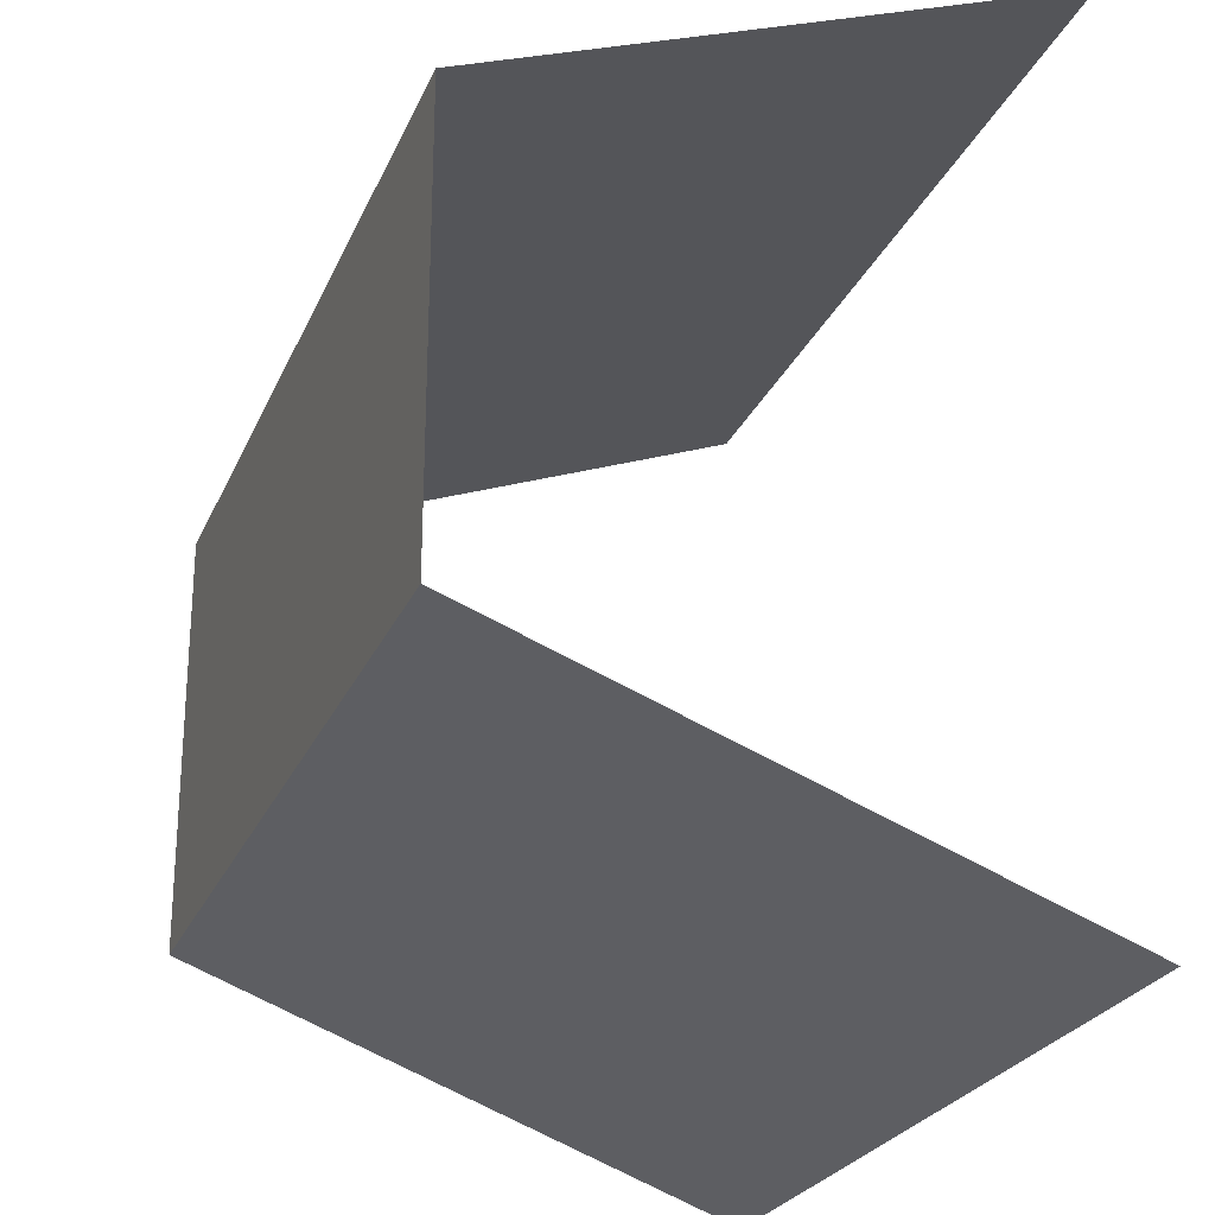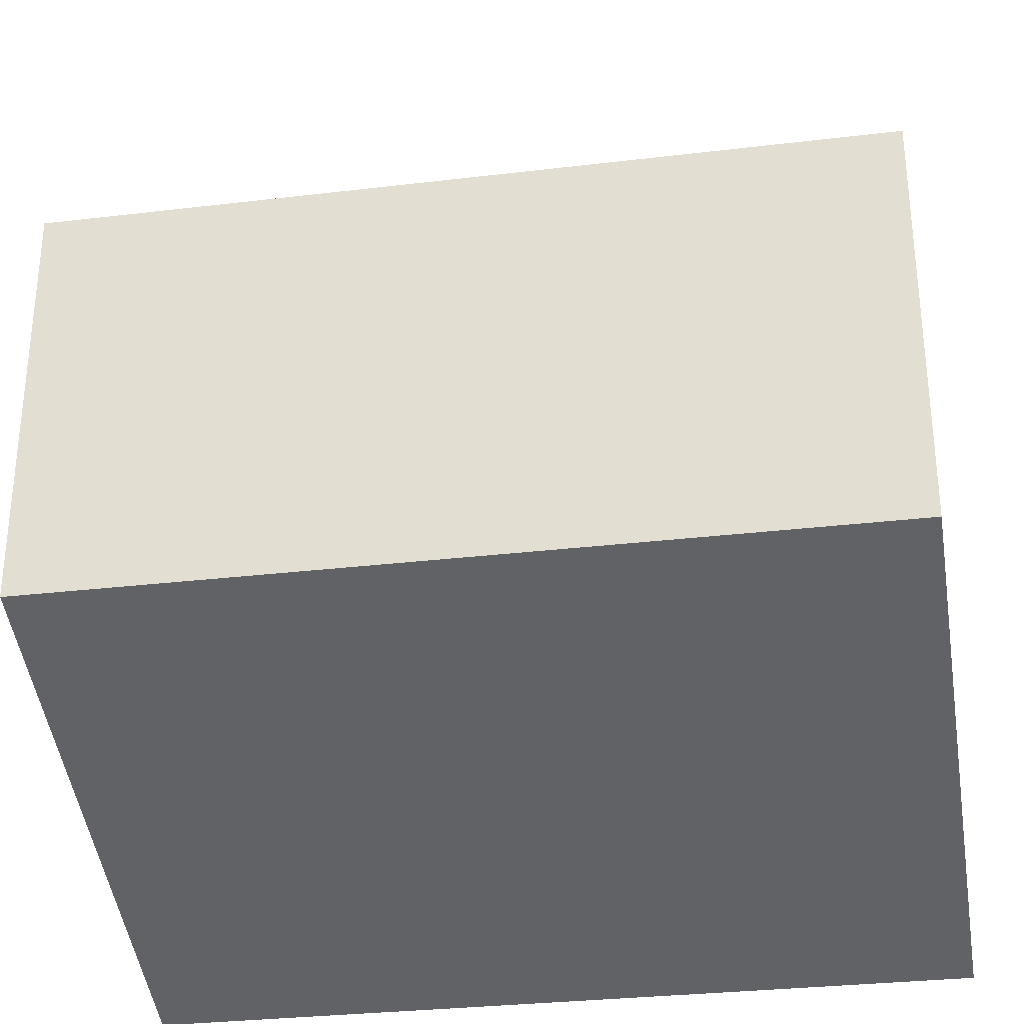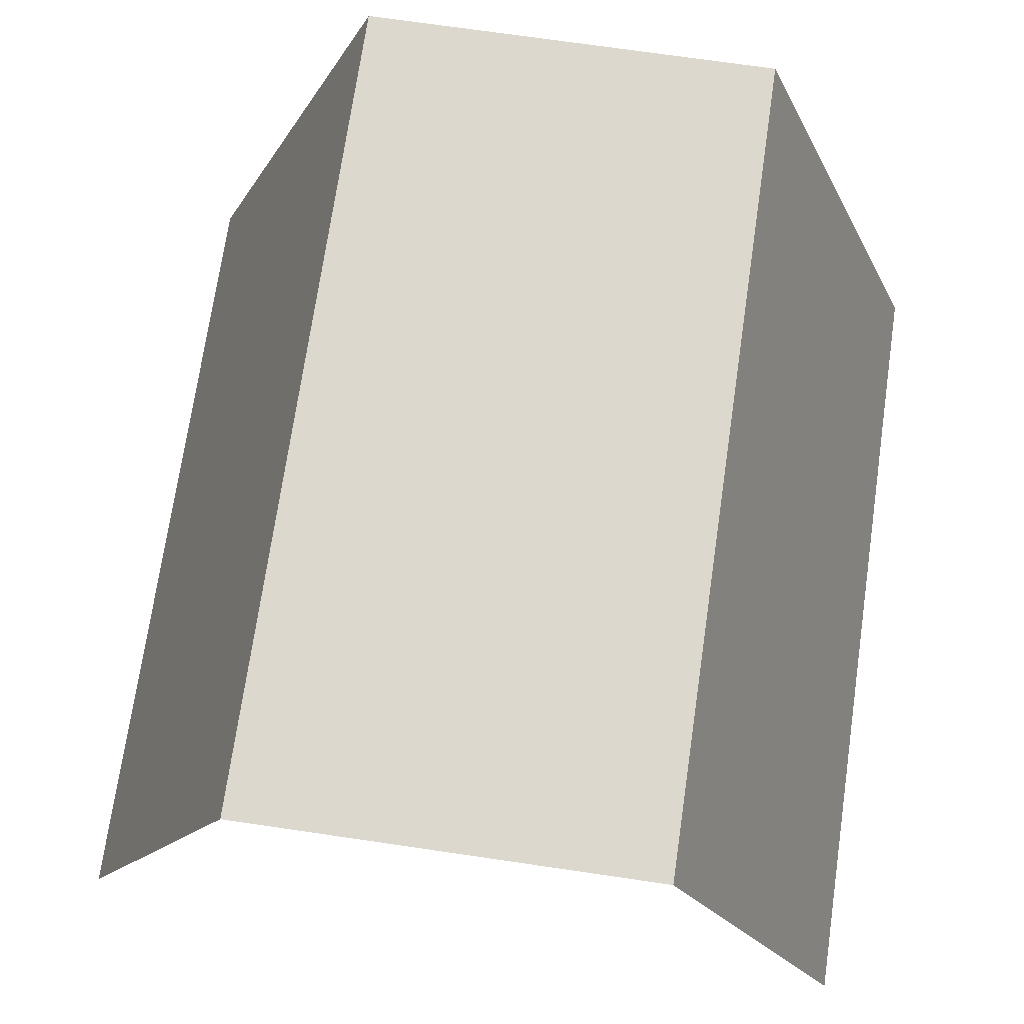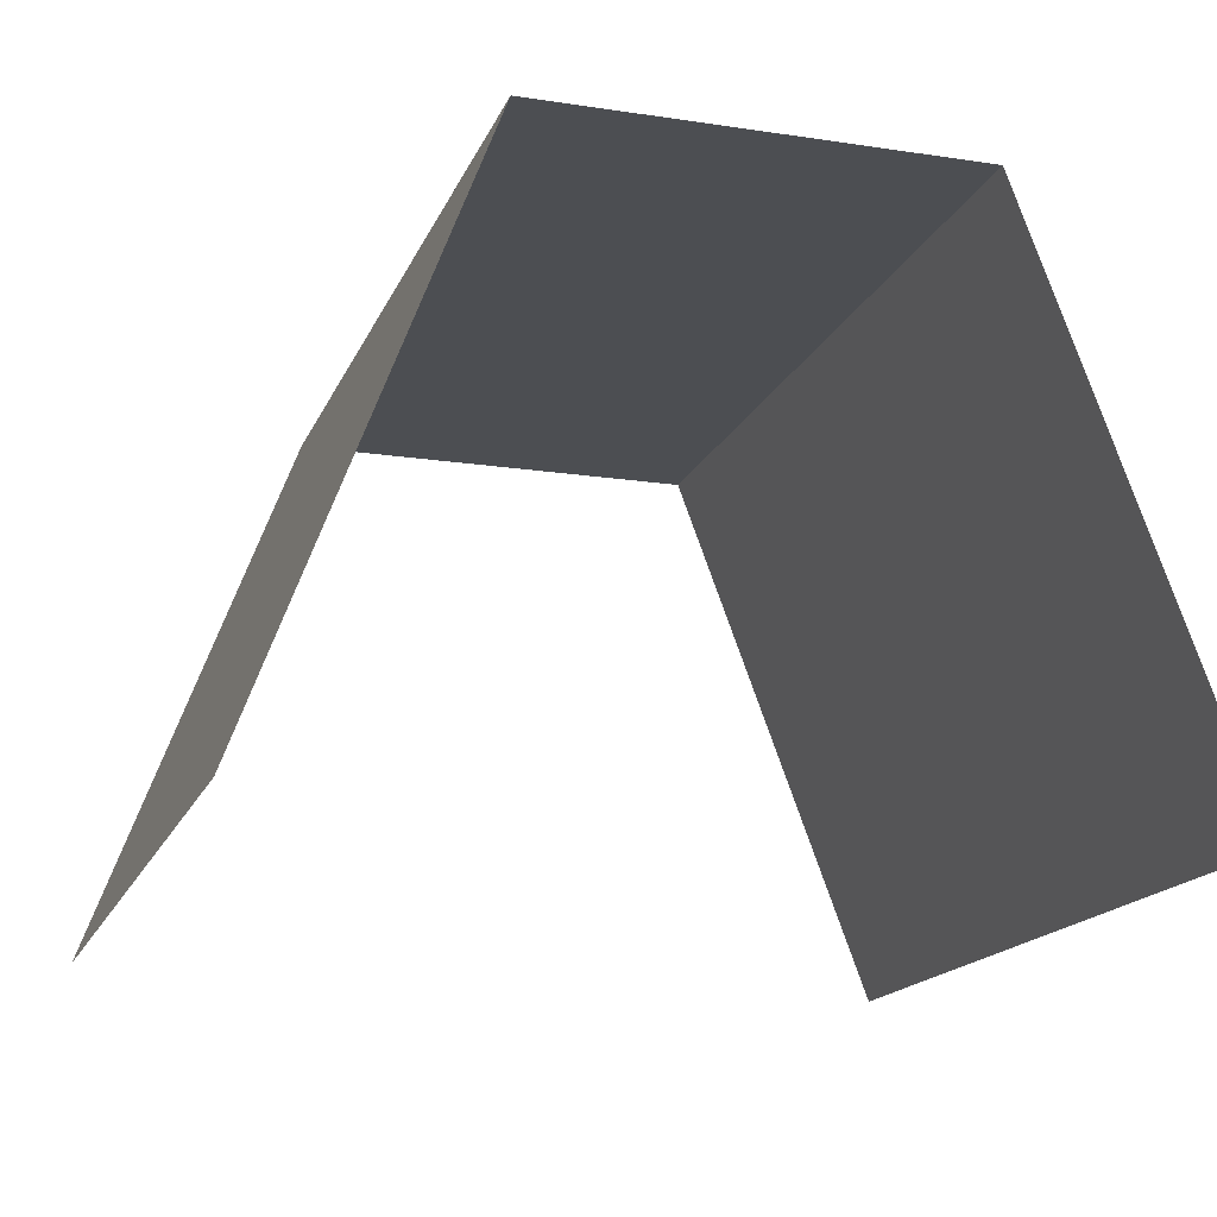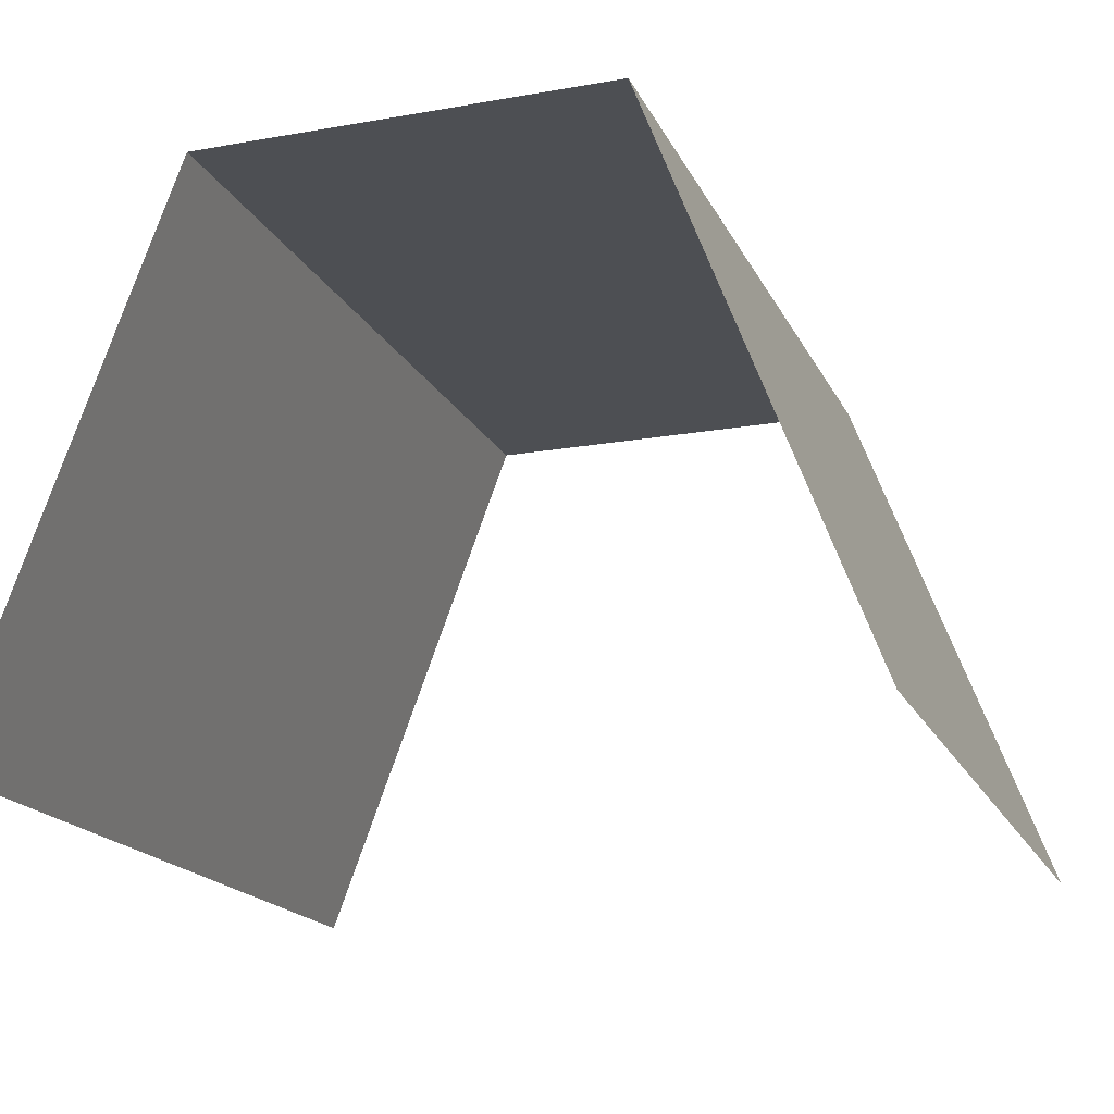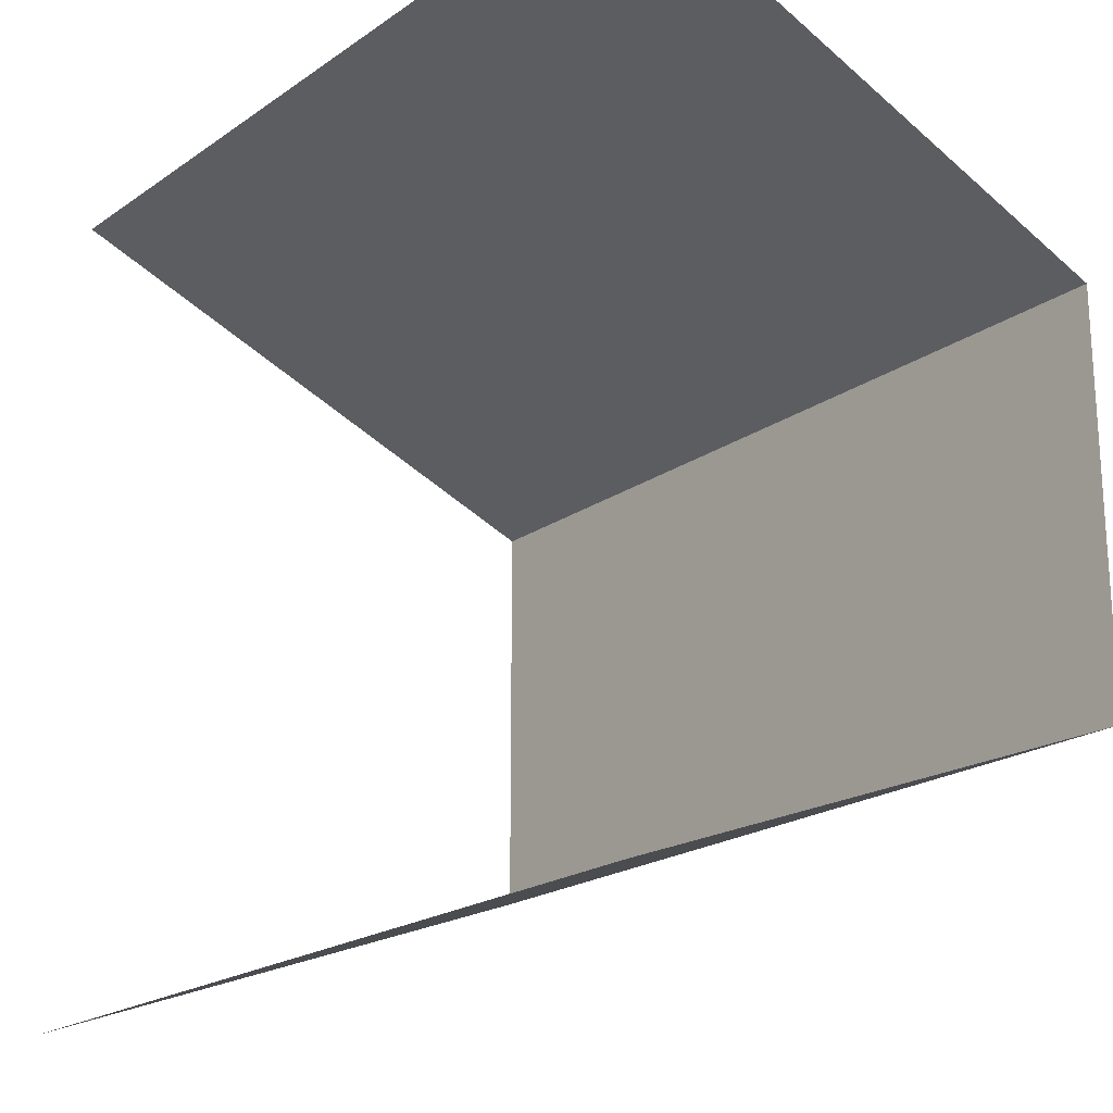
<metadata>
{"format":"obj","ext":"obj","renderer":"f3d","projection":"perspective","resolution":1024,"background":"white","views":[{"elev":-25.0,"azim":-109.2,"up":"+Z"},{"elev":-30.6,"azim":-170.2,"up":"+Z"},{"elev":72.4,"azim":98.3,"up":"+Y"},{"elev":-16.6,"azim":72.8,"up":"+Y"},{"elev":-18.0,"azim":109.1,"up":"+Y"},{"elev":-20.9,"azim":50.6,"up":"+Z"}]}
</metadata>
<code>
o Object.1
v -0.5 -0.3333 0.5
v -0.5 0.3333 -0.2499
v -0.5 0.3333 0.25
v -0.5 -0.3333 -0.5
v 0.5 0.3333 0.25
v 0.5 -0.3333 -0.5
v 0.5 -0.3333 0.5
v 0.5 0.3333 -0.25
f 2 4 3
f 5 6 8
f 3 4 1
f 7 1 4
f 6 7 4
f 5 7 6
f 5 1 7
f 5 3 1
f 8 6 4
f 8 4 2
f 8 3 5
f 8 2 3

</code>
